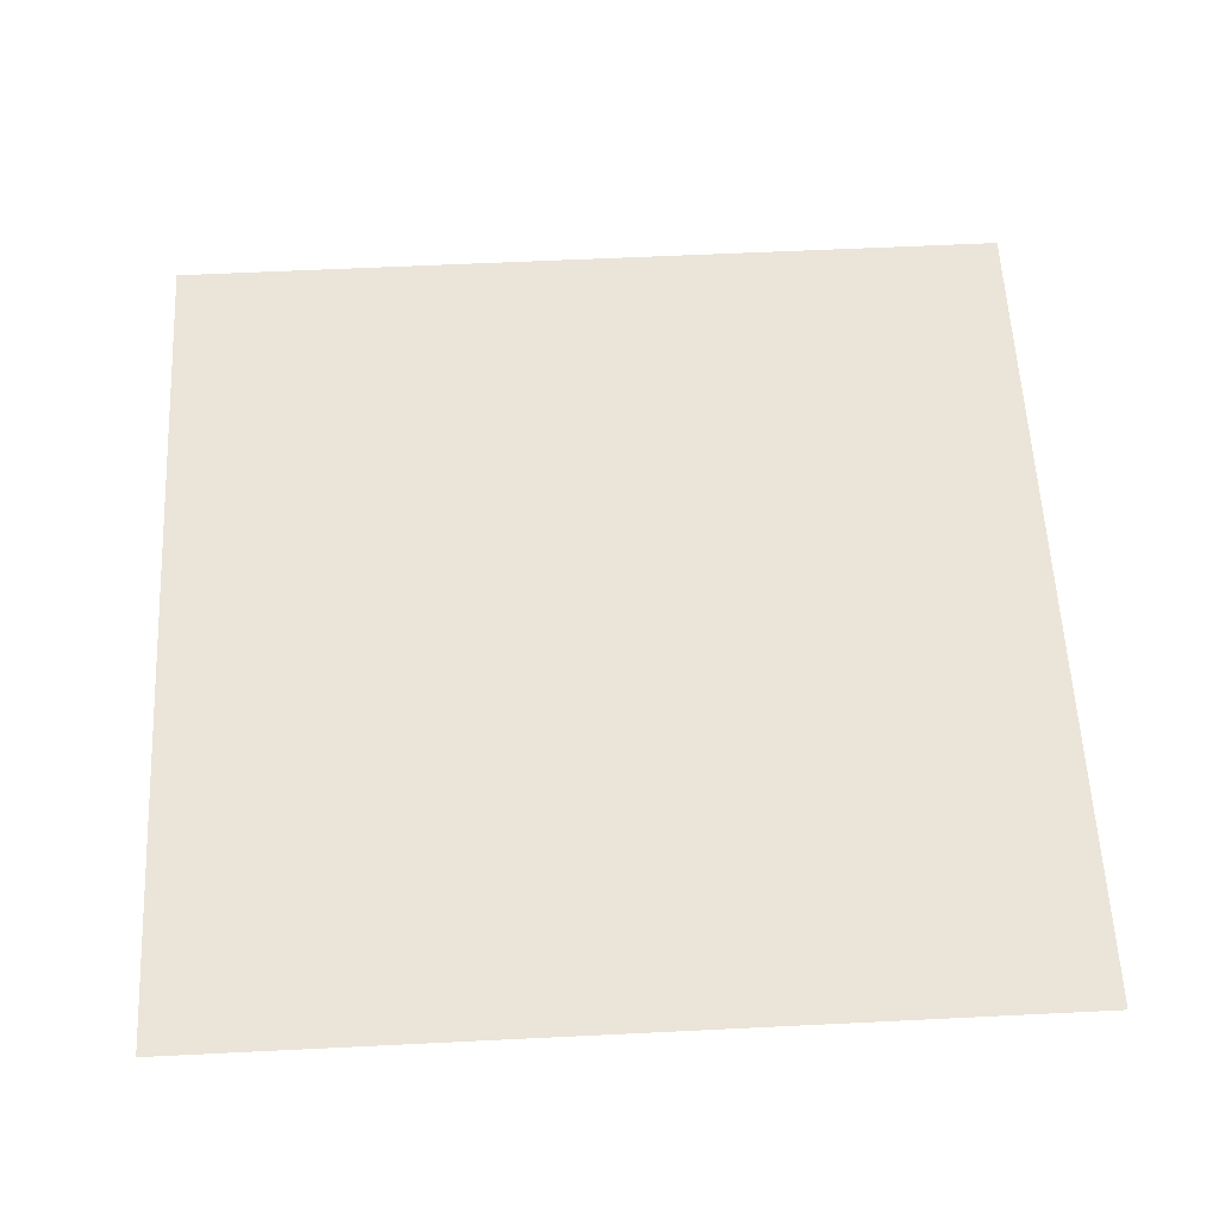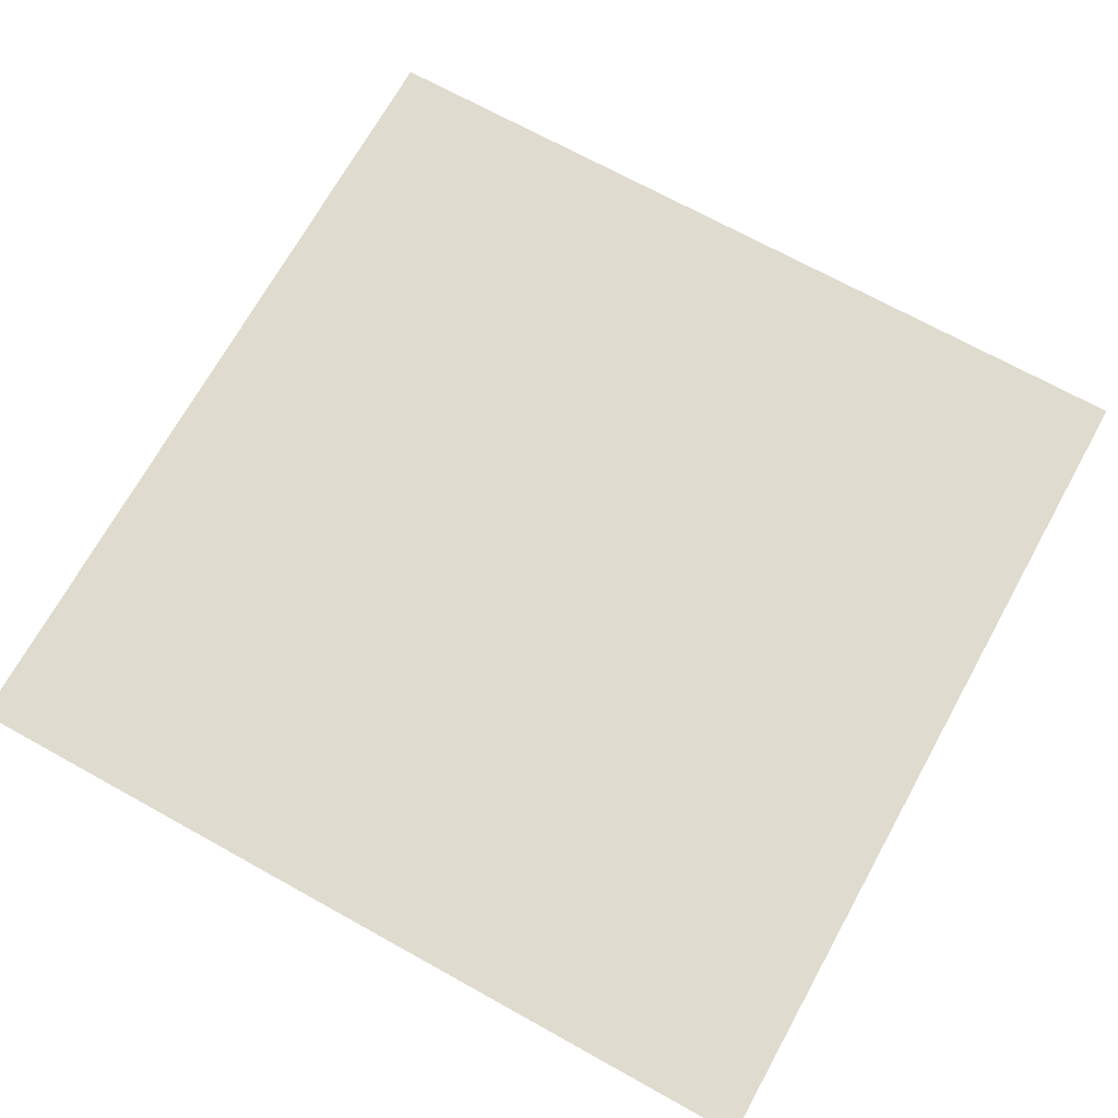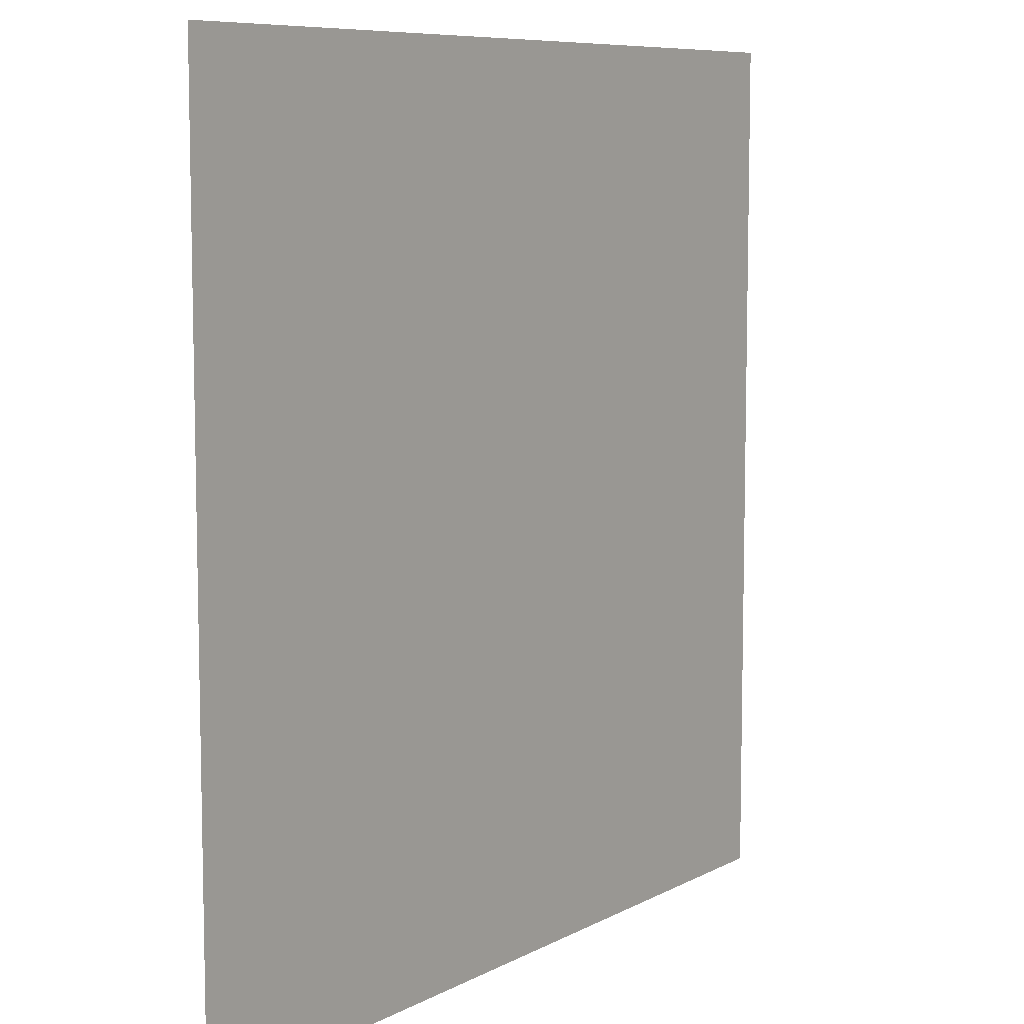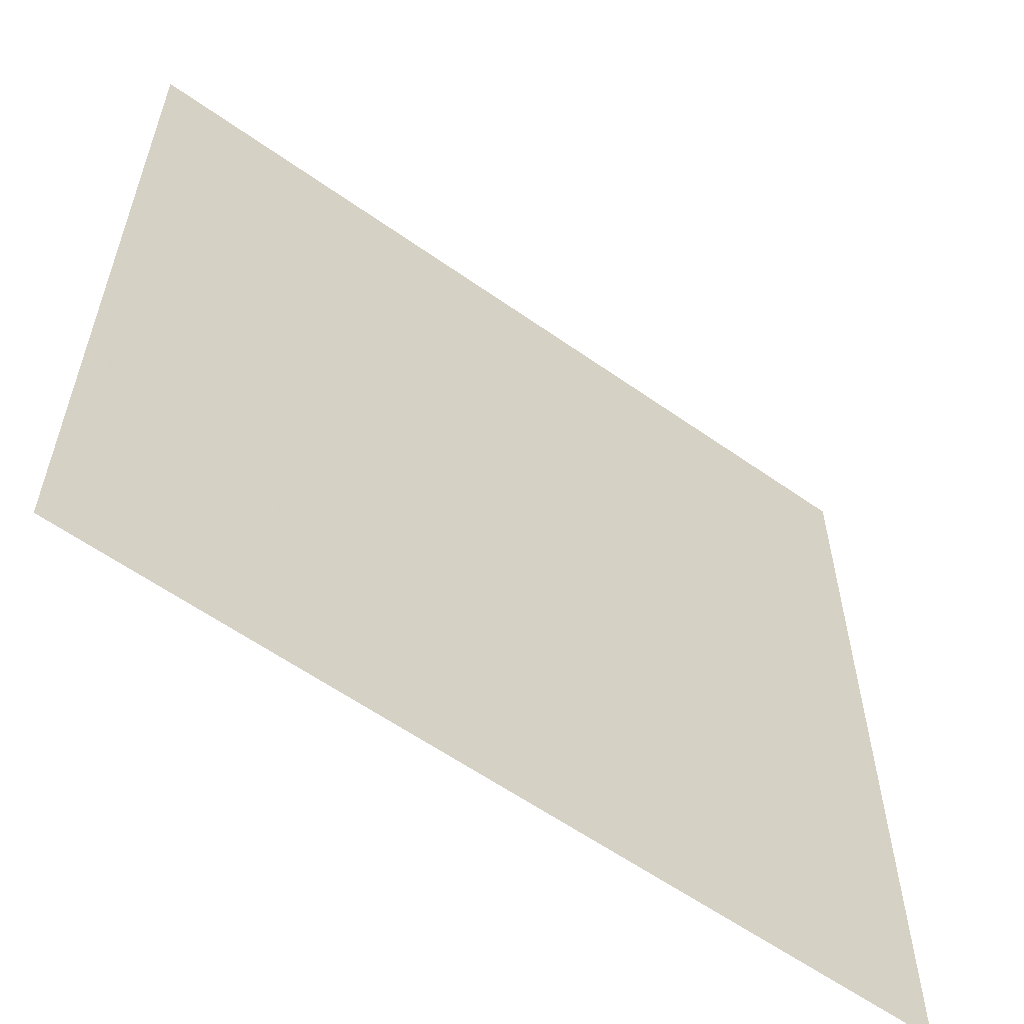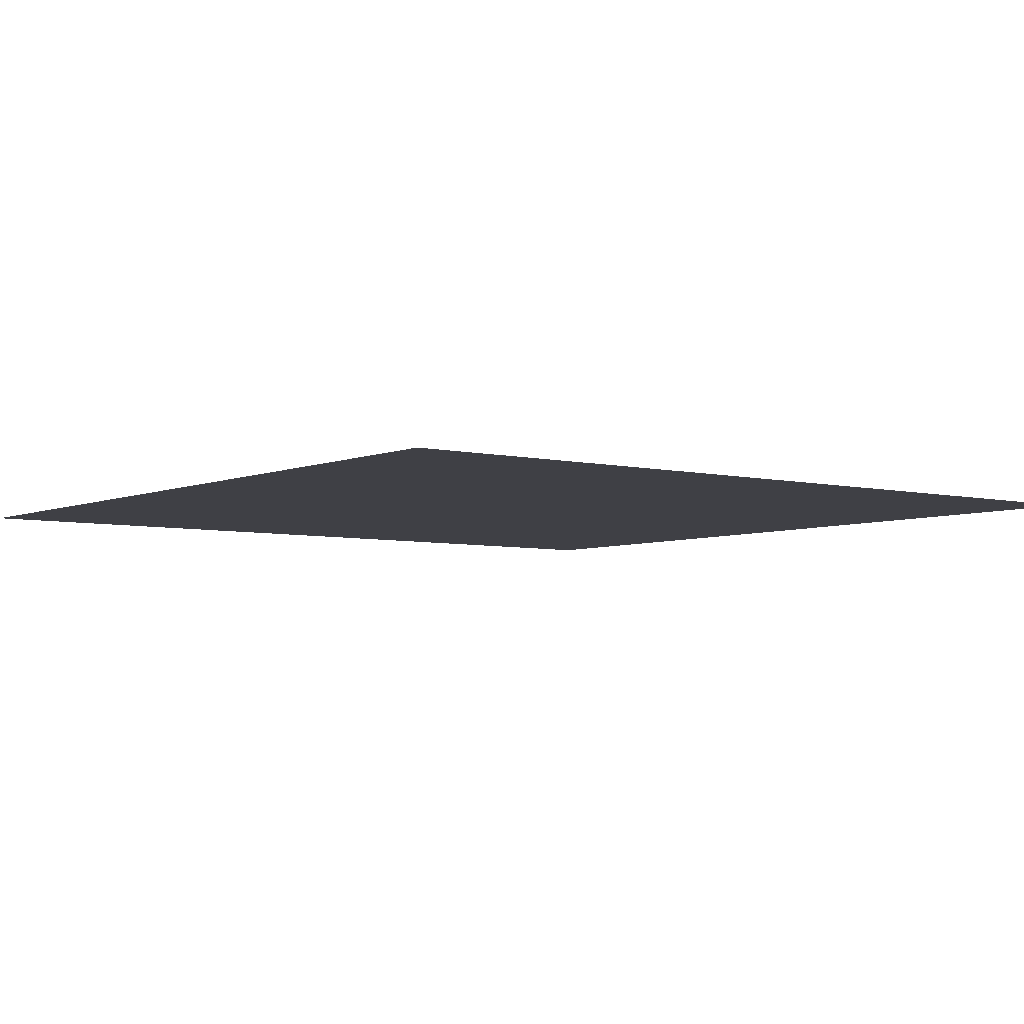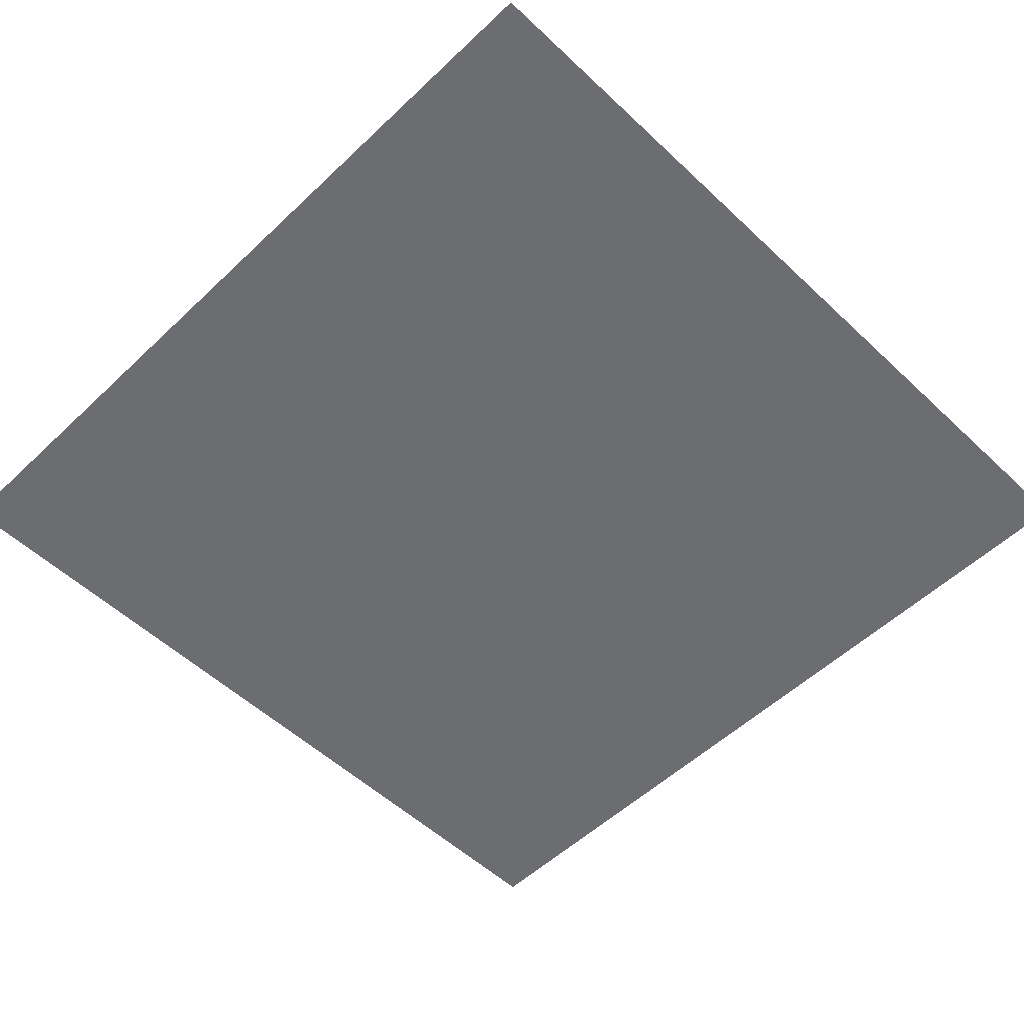
<metadata>
{"format":"obj","ext":"obj","renderer":"f3d","projection":"perspective","resolution":1024,"background":"white","views":[{"elev":58.7,"azim":177.1,"up":"+Z"},{"elev":70.3,"azim":-61.0,"up":"+Z"},{"elev":8.2,"azim":-54.9,"up":"+Y"},{"elev":-59.5,"azim":-36.0,"up":"+Y"},{"elev":-5.2,"azim":-37.4,"up":"+Z"},{"elev":-54.0,"azim":45.1,"up":"+Z"}]}
</metadata>
<code>
o Quad
v  0.5  0.5 0
v -0.5  0.5 0
v -0.5 -0.5 0
v  0.5 -0.5 0
f 1 2 3
f 1 3 4

</code>
